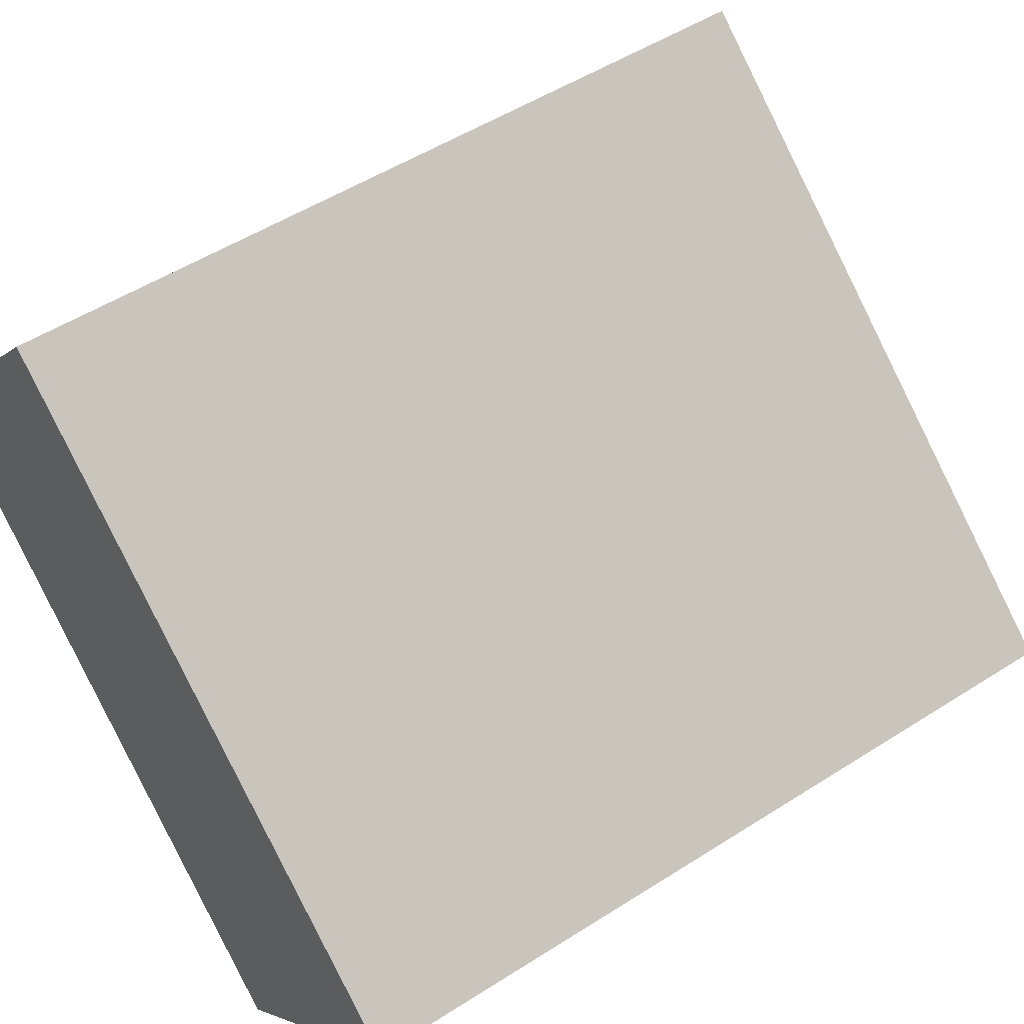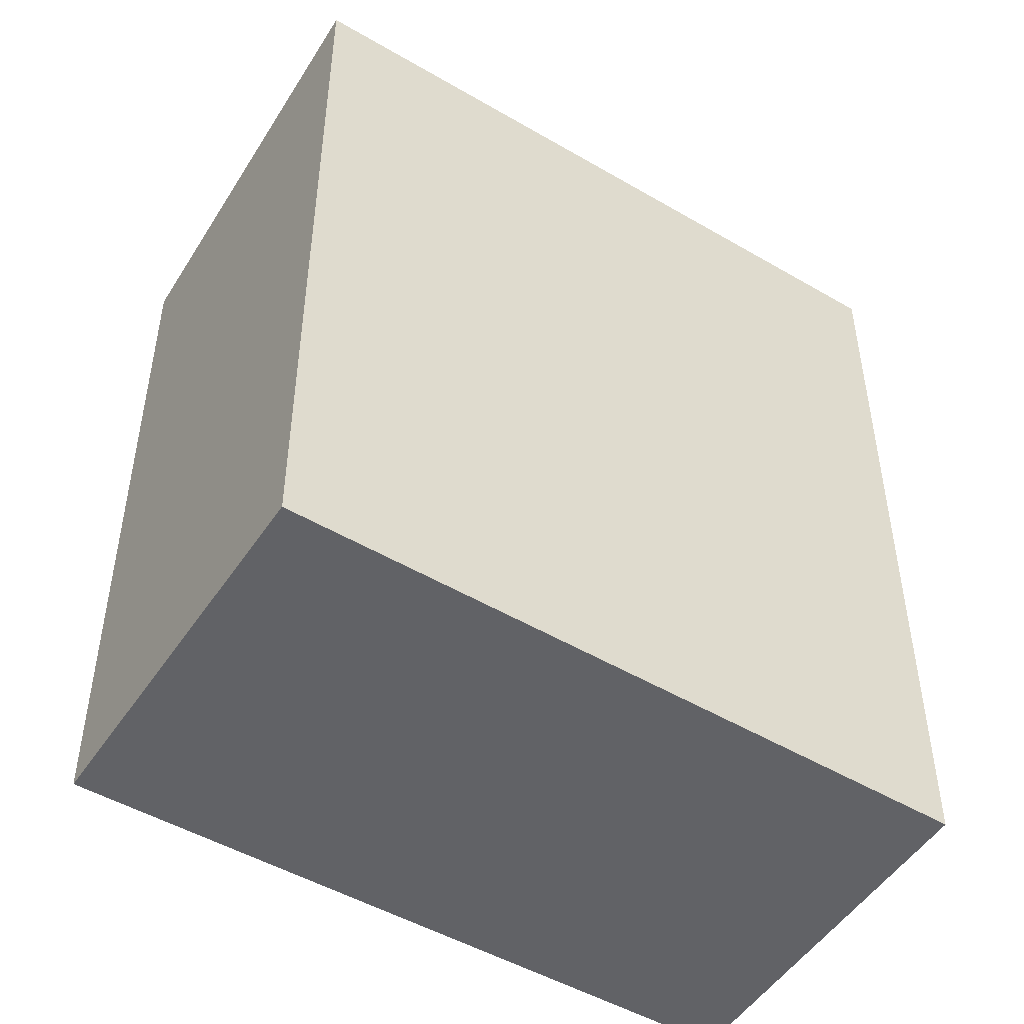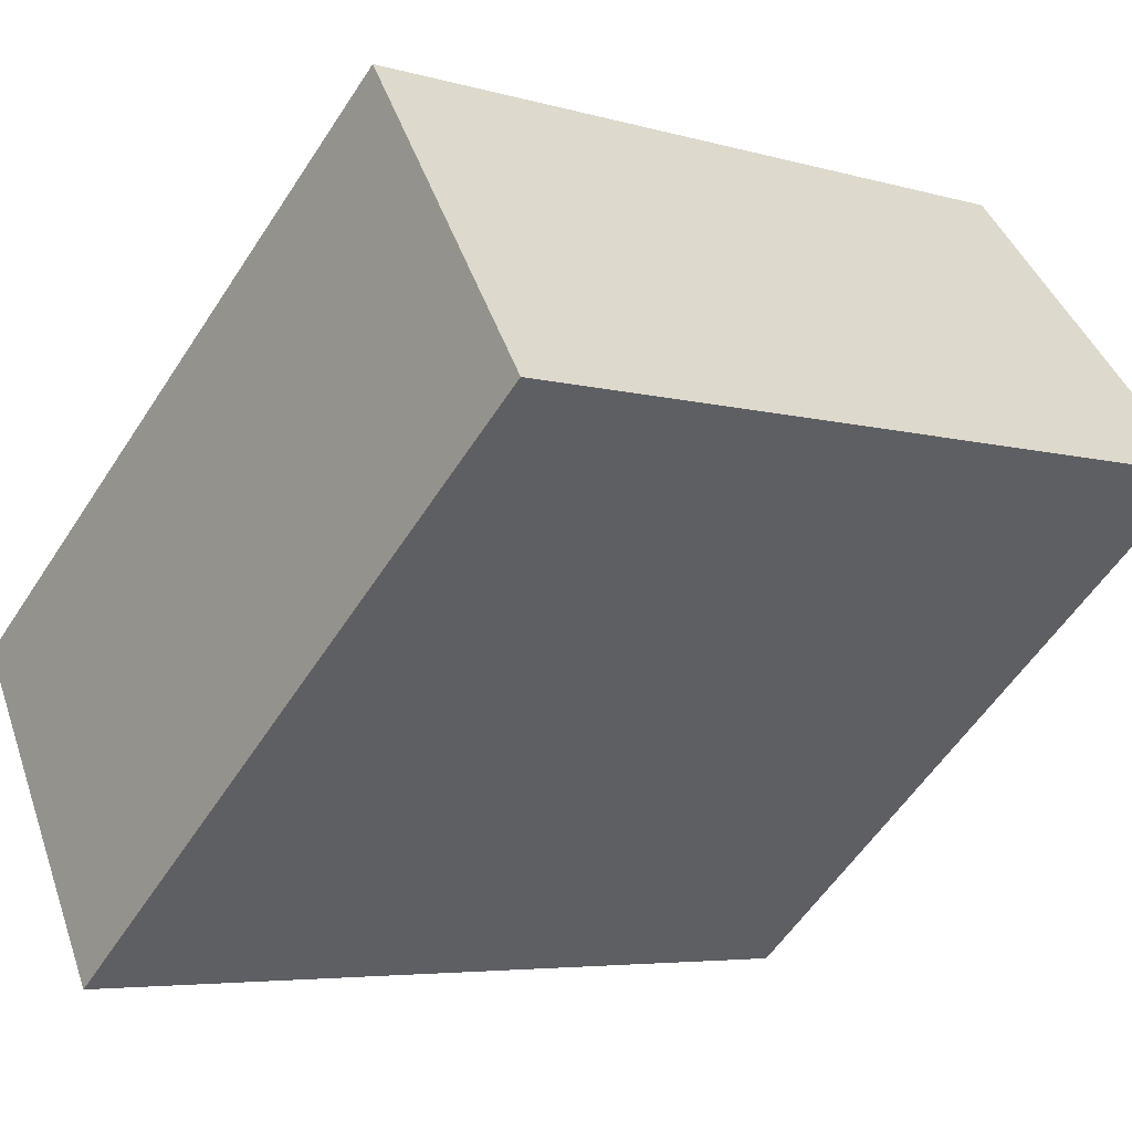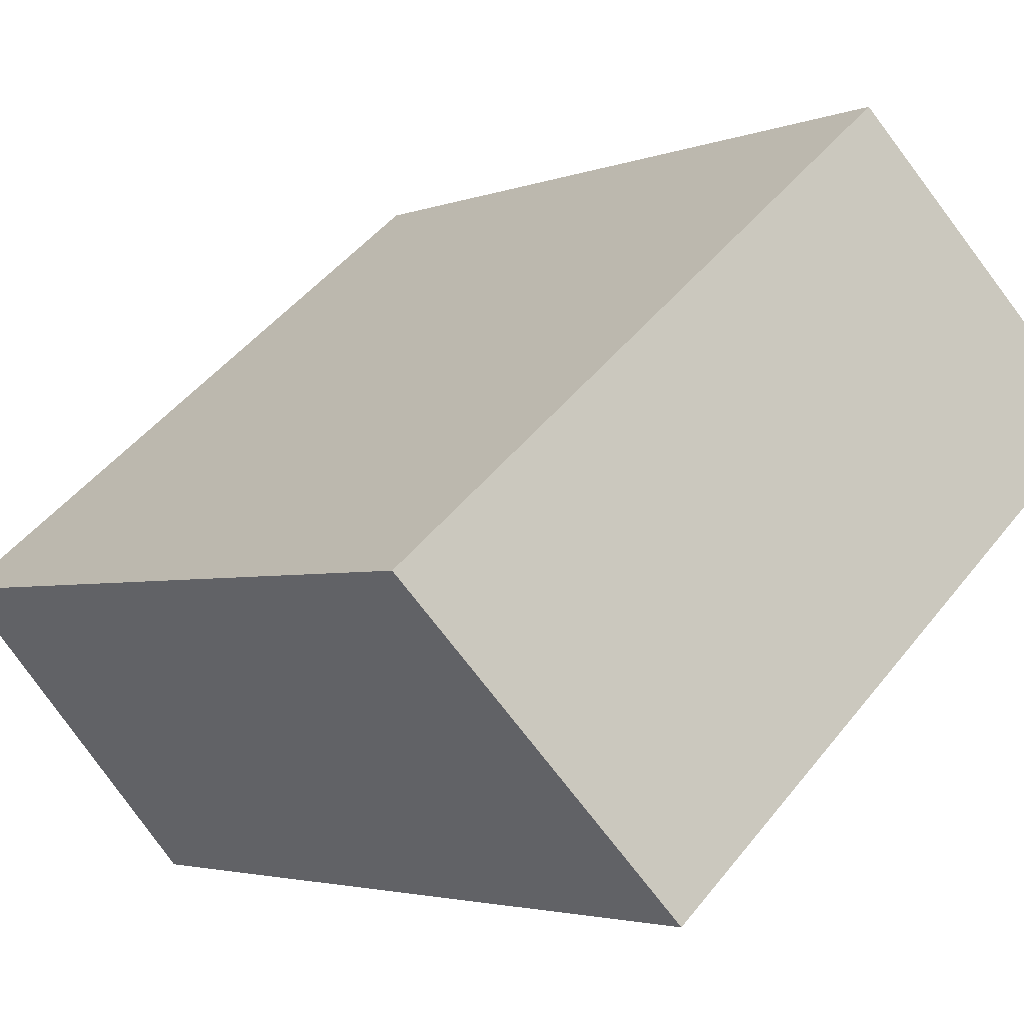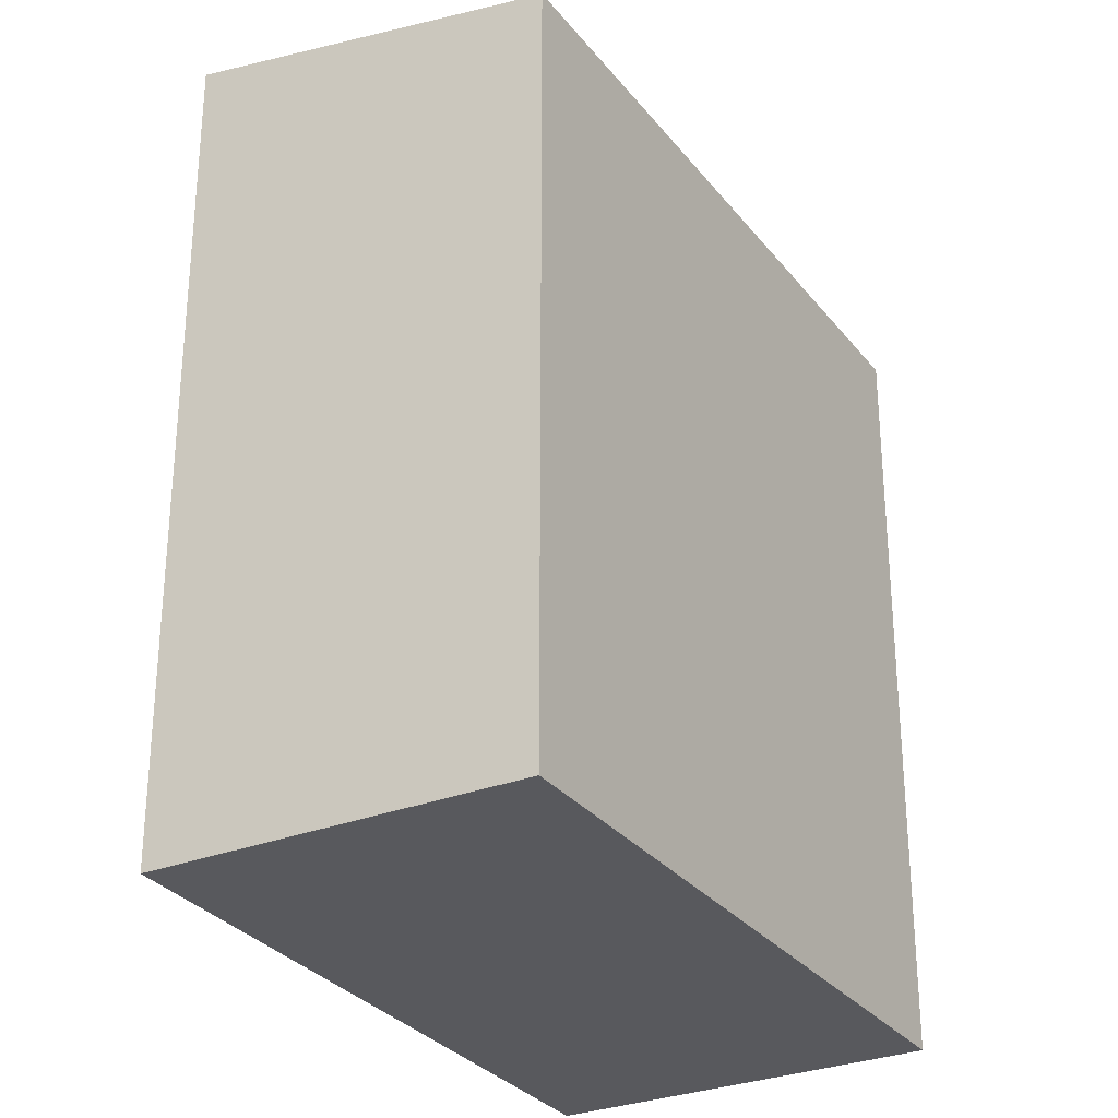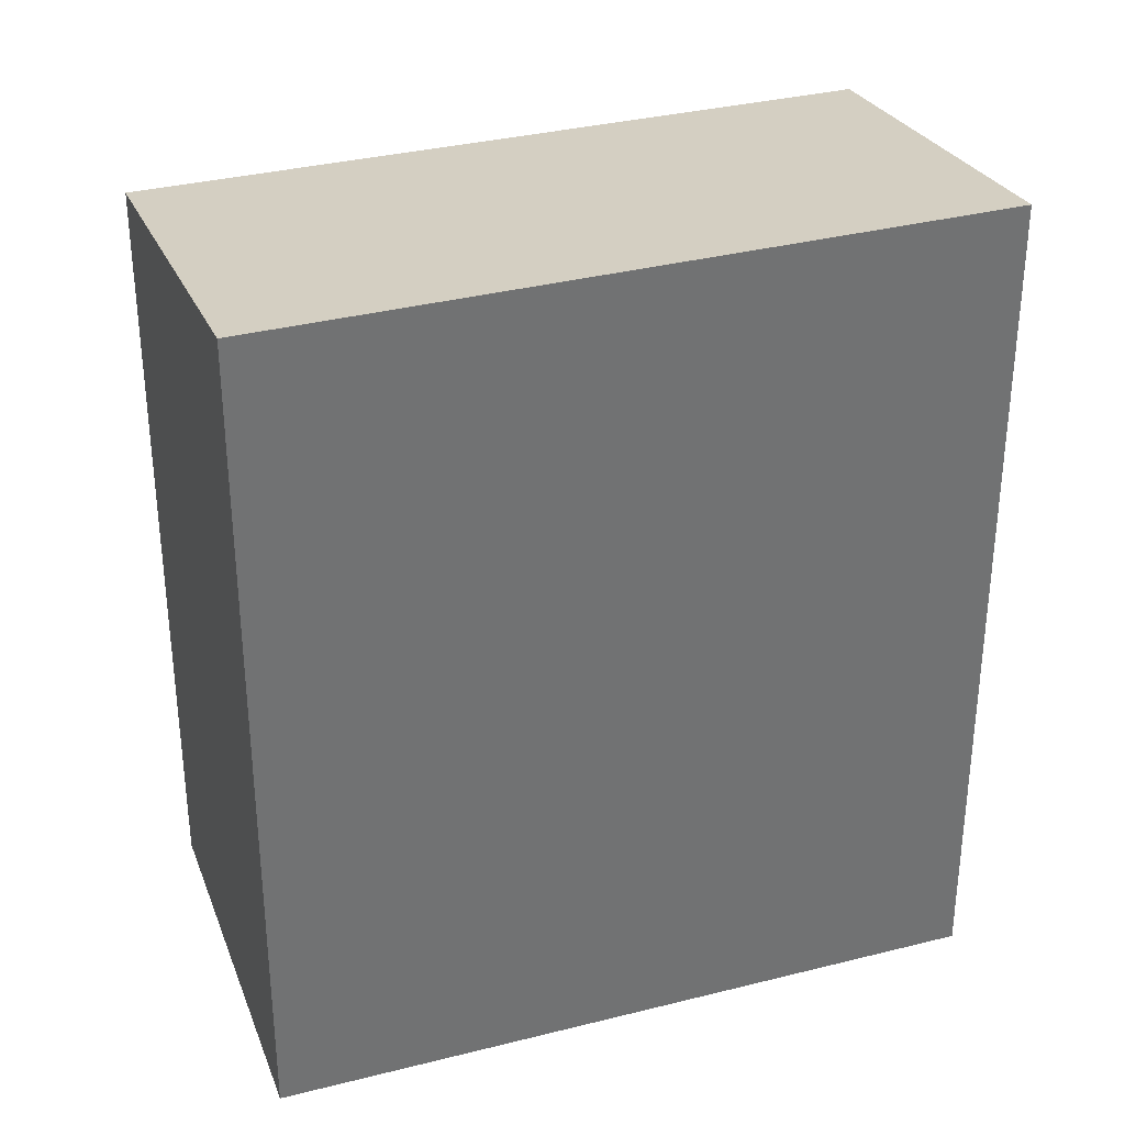
<metadata>
{"format":"obj","ext":"obj","renderer":"f3d","projection":"perspective","resolution":1024,"background":"white","views":[{"elev":50.9,"azim":55.0,"up":"+Z"},{"elev":-50.7,"azim":-172.3,"up":"+Y"},{"elev":-5.1,"azim":-133.4,"up":"+Z"},{"elev":-3.1,"azim":142.5,"up":"+Z"},{"elev":-29.9,"azim":-19.9,"up":"+Y"},{"elev":35.1,"azim":-158.4,"up":"+Y"}]}
</metadata>
<code>
v  0 7.533 4.613e-16
v  7.097 6.972 -1.443
v  4.834 7.551 -4.107
v  3.925 6.972 1.16
v  0.986 7.281 1.16
v  2.193 6.972 2.581
v  2.193 -1.58e-16 2.581
v  7.097 8.836e-17 -1.443
v  3.925 -7.103e-17 1.16
v  4.834 2.515e-16 -4.107
v  0 0 0
v  0.986 -7.103e-17 1.16
g defaultobject
f 1 2 3
f 2 1 4
f 4 1 5
f 4 5 6
f 7 4 6
f 4 7 2
f 2 7 8
f 8 7 9
f 2 10 3
f 10 2 8
f 10 1 3
f 1 10 11
f 11 5 1
f 5 11 6
f 6 11 7
f 7 11 12
f 9 10 8
f 10 9 11
f 11 9 12
f 12 9 7

</code>
